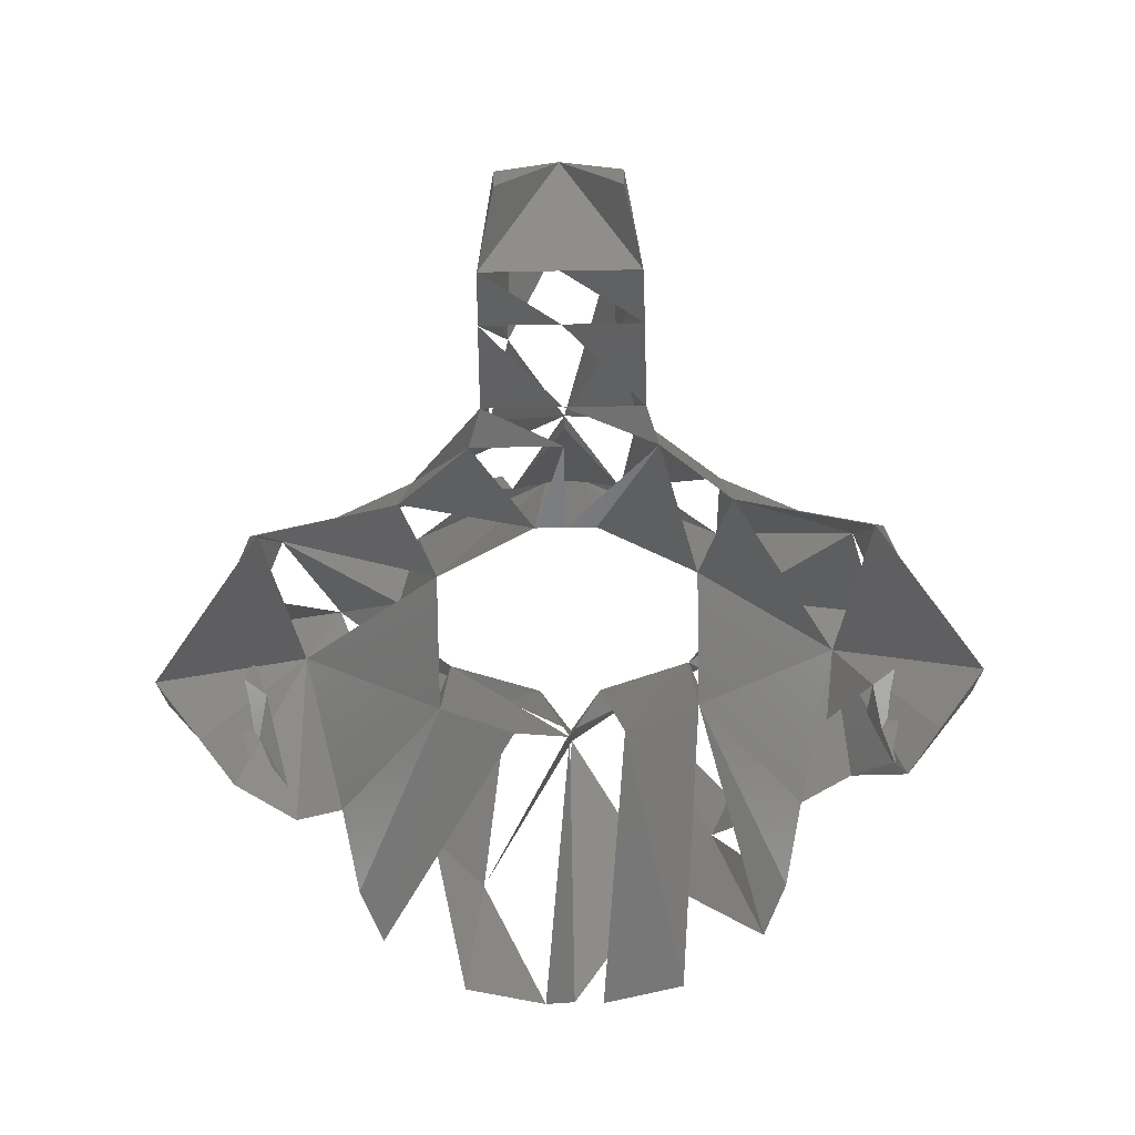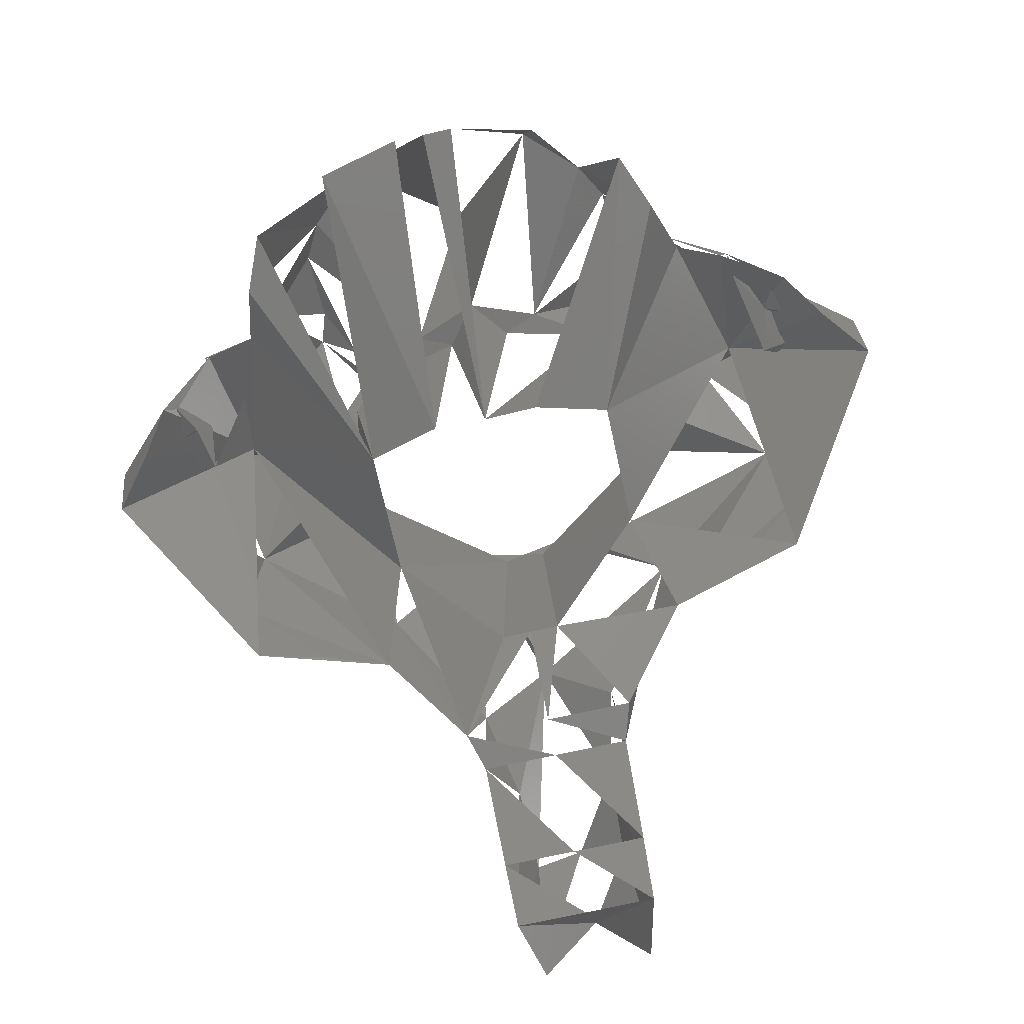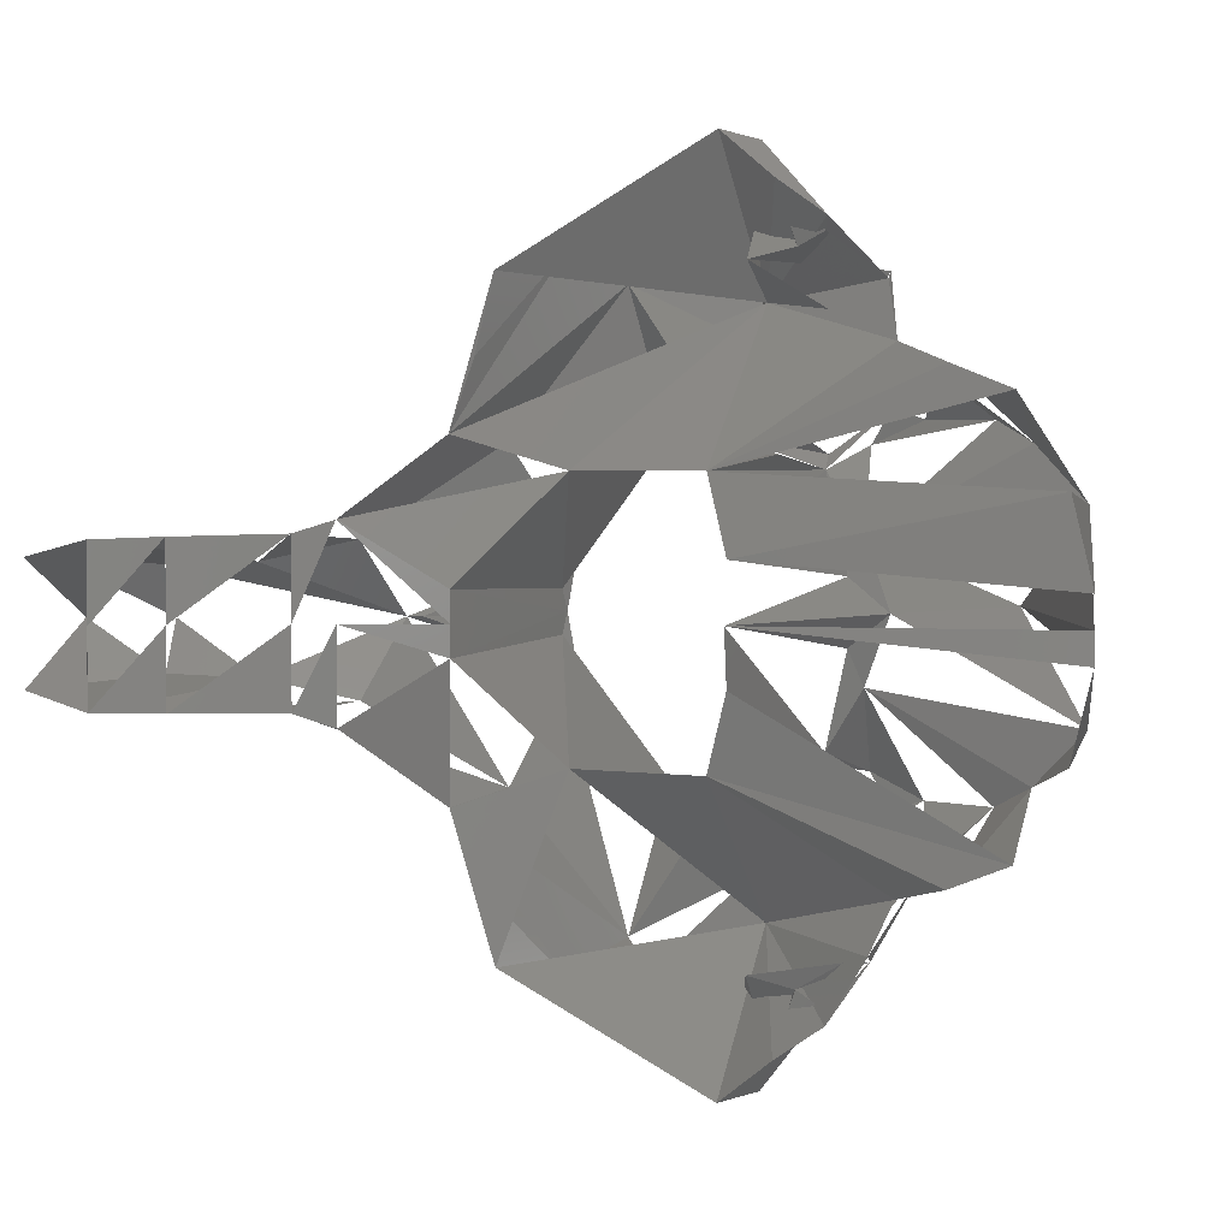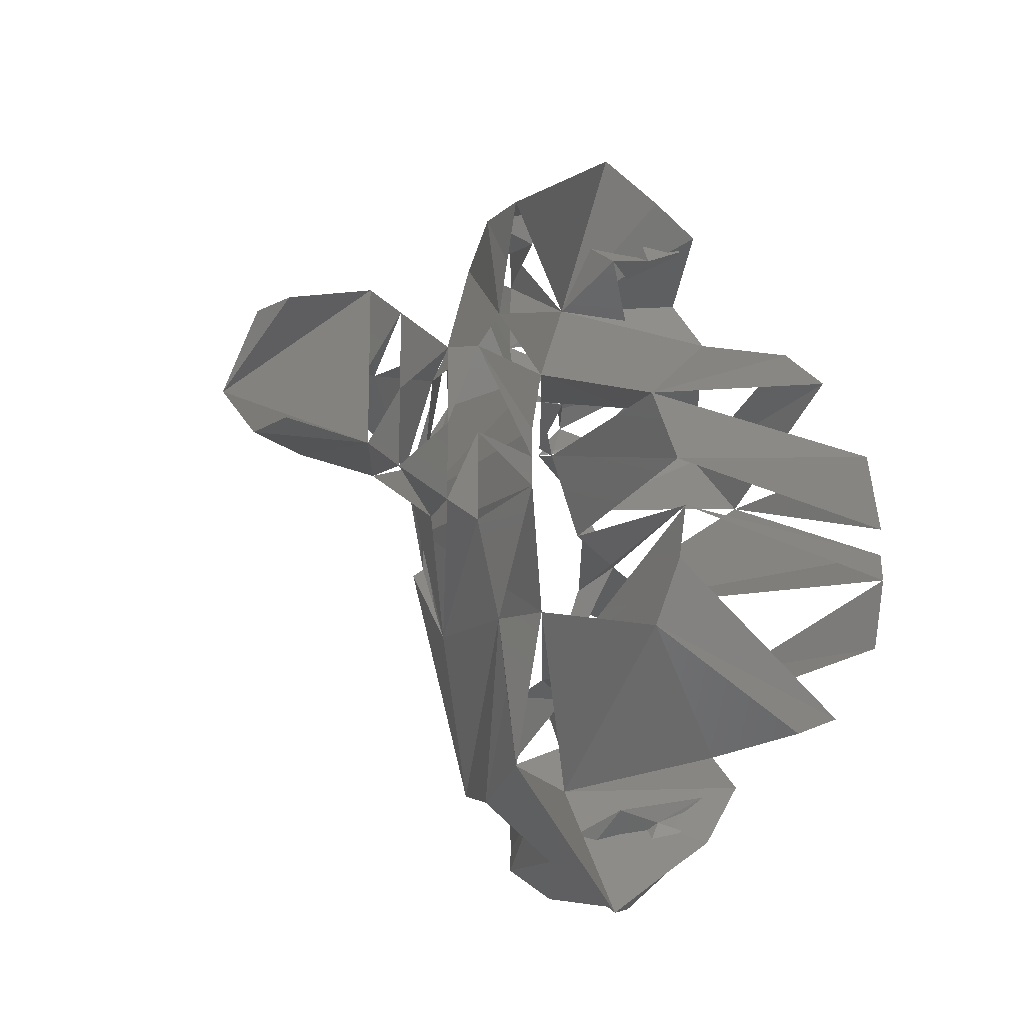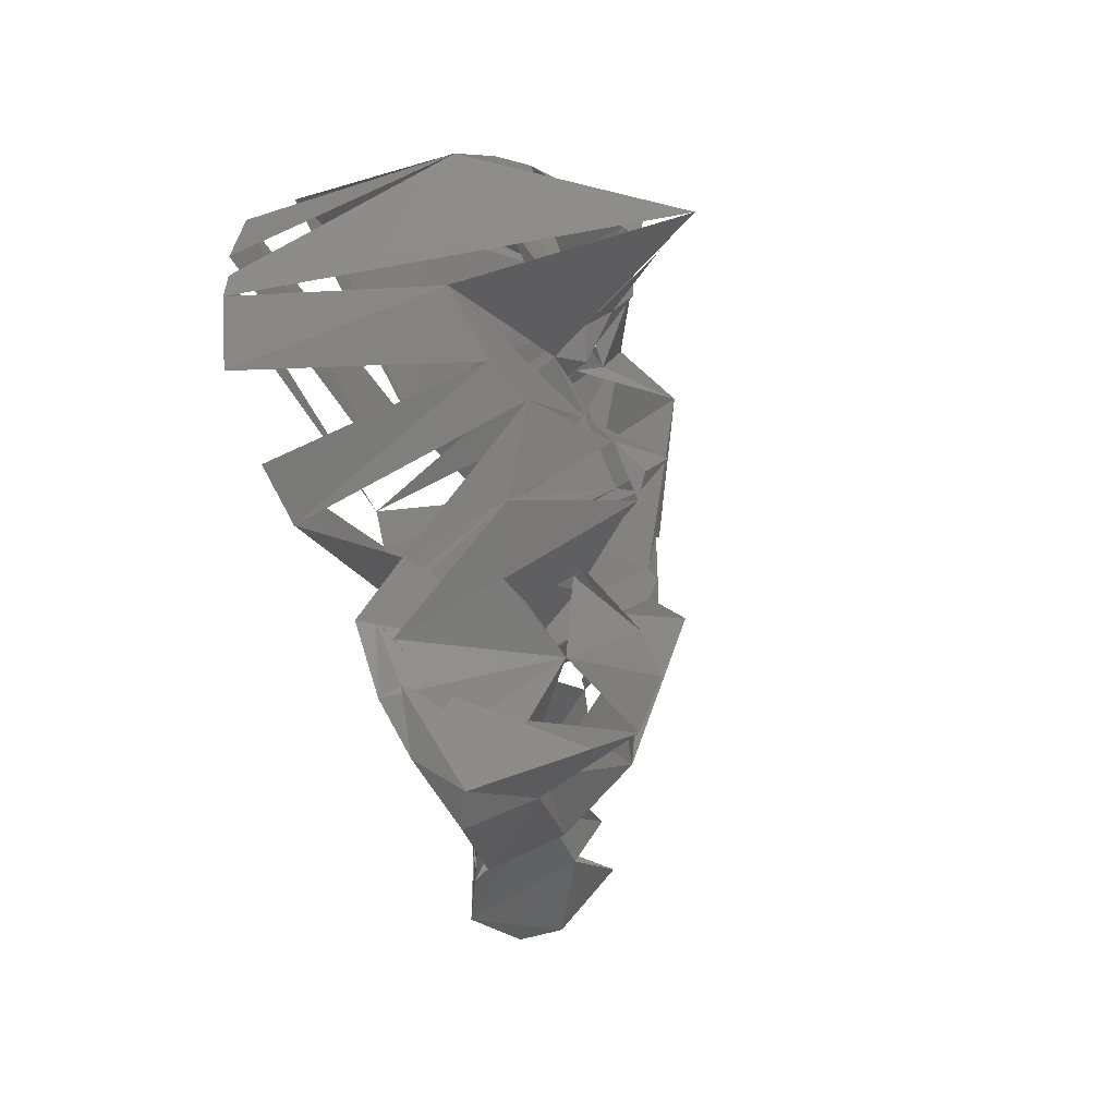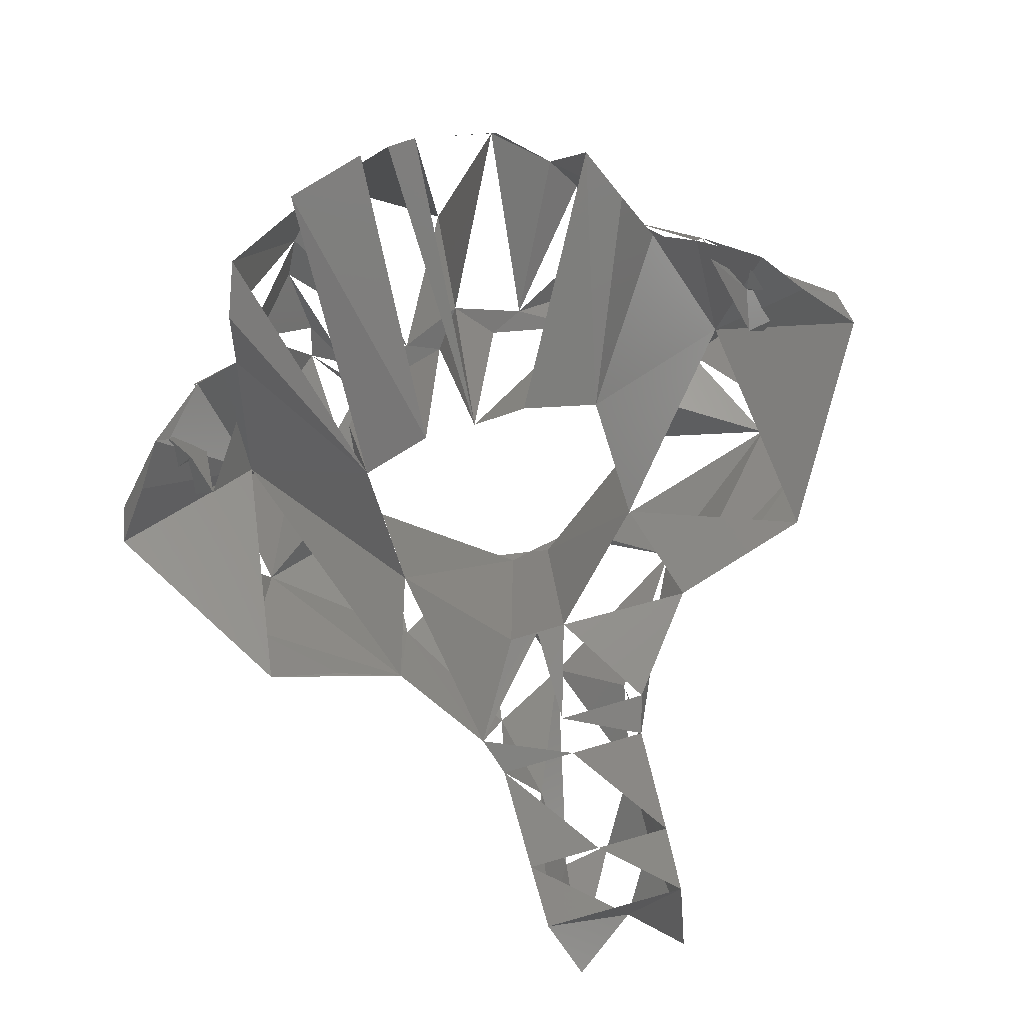
<metadata>
{"format":"stl","ext":"stl","renderer":"f3d","projection":"perspective","resolution":1024,"background":"white","views":[{"elev":-72.4,"azim":-89.0,"up":"+Y"},{"elev":-76.1,"azim":102.2,"up":"+Y"},{"elev":2.9,"azim":18.1,"up":"+Z"},{"elev":-16.7,"azim":-35.0,"up":"+Z"},{"elev":-47.5,"azim":117.9,"up":"+Z"},{"elev":-75.0,"azim":107.1,"up":"+Y"}]}
</metadata>
<code>
# stl→obj: 142 verts, 216 faces
v -0.02499 0.01575 -0.000128
v -0.01848 0.02469 0.003561
v -0.01908 0.02442 -0.000128
v -0.02592 0.0155 -0.000128
v -0.01848 0.02469 -0.003817
v -0.0205 0.008521 0.001808
v -0.01916 0.02373 0.001265
v -0.0205 0.008519 -0.000128
v -0.0205 0.008521 -0.002064
v -0.01916 0.02373 -0.001522
v -0.01387 0.02857 0.01039
v -0.01942 0.02448 0.004225
v -0.02689 0.01078 0.00449
v -0.02074 0.01859 0.01006
v -0.038 0.008413 0.003005
v -0.03241 0.009024 0.003197
v -0.0383 0.01044 -0.000128
v -0.03241 0.009024 -0.003453
v -0.038 0.008413 -0.003261
v -0.02689 0.01078 -0.004746
v -0.02074 0.01859 -0.01032
v -0.01387 0.02857 -0.01064
v -0.01942 0.02448 -0.004482
v -0.01553 0.01443 0.008382
v -0.02637 0.006225 0.00569
v -0.02637 0.006219 -0.000128
v -0.01553 0.01443 -0.008638
v -0.02149 0.0109 -0.01071
v -0.02637 0.006225 -0.005946
v -0.008733 0.02386 0.01045
v -0.01018 0.02517 0.0117
v -0.0151 0.02411 0.0195
v -0.02149 0.0109 0.01045
v -0.02892 0.00583 0.0049
v -0.03842 -0.000139 0.004639
v -0.03481 0.002176 0.004765
v -0.04346 0.004462 0.003677
v -0.04328 0.008814 -0.000128
v -0.04346 0.004462 -0.003933
v -0.03842 -0.000139 -0.004896
v -0.03481 0.002176 -0.005021
v -0.02892 0.00583 -0.005156
v -0.0151 0.02411 -0.01975
v -0.01018 0.02517 -0.01196
v -0.00436 0.01866 0.009312
v -0.006921 0.01289 0.008371
v -0.00654 0.02423 0.01825
v -0.02892 0.005824 -0.000128
v -0.01728 0.0185 0.02096
v -0.02025 0.01177 0.01482
v -0.01922 0.01218 0.01966
v -0.00436 0.01866 -0.009569
v -0.008733 0.02386 -0.01071
v -0.006921 0.01289 -0.008627
v -0.00654 0.02423 -0.01851
v -0.01922 0.01218 -0.01992
v -0.01728 0.0185 -0.02121
v -0.02025 0.01177 -0.01508
v -0.004133 0.02887 0.008428
v -0.004298 0.03028 0.00936
v -0.005776 0.02524 0.0112
v -0.004447 0.02581 0.01418
v -0.008624 0.02808 0.01608
v -0.01244 0.01977 0.02077
v -0.007301 0.02985 0.02183
v -0.03481 0.002171 -0.000128
v -0.03842 -0.000144 -0.000128
v -0.04311 0.001279 0.003587
v -0.04311 0.001279 -0.003843
v -0.01244 0.01977 -0.02101
v -0.008624 0.02808 -0.01633
v -0.007301 0.02985 -0.02207
v -0.005776 0.02524 -0.01146
v -0.004298 0.03028 -0.009617
v -0.005484 0.01192 0.003494
v 0.01338 0.01264 0.007279
v 0.01019 0.01369 0.01278
v 0.006497 0.01367 0.01428
v 0.002564 0.01858 0.01568
v -0.003882 0.02305 0.01557
v -0.008932 0.02757 0.02372
v -0.00689 0.02562 0.0258
v -0.006115 0.01823 0.02041
v -0.007527 0.01715 0.02772
v -0.00387 0.01585 0.02477
v -0.000771 0.02328 0.01665
v -0.000714 0.01543 0.02256
v 0.001526 0.0208 0.01933
v -0.01065 0.02031 0.02414
v -0.004133 0.02887 -0.008684
v -0.005484 0.01192 -0.00375
v 0.01019 0.01369 -0.01304
v 0.006497 0.01367 -0.01453
v 0.002564 0.01858 -0.01593
v -0.004447 0.02581 -0.01444
v -0.008932 0.02757 -0.02396
v -0.006115 0.01823 -0.02066
v -0.00689 0.02562 -0.02605
v -0.007527 0.01715 -0.02796
v -0.00387 0.01585 -0.02502
v 5.1e-05 0.01668 -0.01936
v -0.000771 0.02328 -0.01691
v -0.003882 0.02305 -0.01583
v -0.000714 0.01543 -0.02281
v 0.001802 0.01516 -0.01871
v -0.01065 0.02031 -0.02438
v -0.002326 0.03315 0.009939
v -0.001554 0.02824 0.004396
v -0.000828 0.03234 0.01221
v -0.002507 0.02785 0.002037
v -0.001671 0.03142 0.01339
v -0.001671 0.03142 -0.01364
v -0.002326 0.03315 -0.0102
v -0.001554 0.02824 -0.004652
v -0.002507 0.02785 -0.002293
v -0.005435 0.01123 -0.000128
v 0.01467 0.01281 0.001843
v 0.01215 0.02661 0.006414
v 0.008758 0.02746 0.009989
v 0.006286 0.02862 0.01137
v 0.002827 0.02548 0.01471
v 0.001368 0.02213 0.01984
v -0.003078 0.01791 0.02103
v -0.000227 0.02235 0.02002
v -0.005365 0.01856 0.02717
v -0.001083 0.01666 0.02181
v 0.01467 0.01281 -0.002099
v 0.01463 0.01295 -0.000128
v 0.01338 0.01264 -0.007535
v 0.008758 0.02746 -0.01025
v 0.01215 0.02661 -0.00667
v 0.006286 0.02862 -0.01162
v 0.002827 0.02548 -0.01497
v 0.001645 0.01646 -0.01919
v -0.003078 0.01791 -0.02127
v -0.005365 0.01856 -0.02741
v -0.001083 0.01666 -0.02206
v 0.001427 0.03148 0.01145
v 0.005871 0.03924 -0.000128
v 0.0003 0.0271 -0.000128
v 0.001427 0.03148 -0.0117
v -0.000828 0.03234 -0.01246
f 1 2 3
f 1 4 2
f 1 3 5
f 1 5 4
f 6 3 7
f 8 3 6
f 3 2 7
f 3 9 10
f 3 8 9
f 5 3 10
f 11 7 2
f 11 2 12
f 2 13 14
f 14 12 2
f 4 15 16
f 13 4 16
f 17 18 19
f 4 20 18
f 4 21 20
f 10 22 5
f 5 22 23
f 23 21 5
f 24 6 7
f 24 25 6
f 25 8 6
f 11 24 7
f 26 9 8
f 27 22 10
f 9 27 10
f 28 9 29
f 30 11 31
f 11 14 32
f 11 32 31
f 13 25 14
f 14 25 33
f 14 33 32
f 16 34 13
f 16 35 36
f 15 35 16
f 17 37 15
f 35 15 37
f 38 19 39
f 40 19 18
f 19 40 39
f 40 18 41
f 41 42 20
f 42 21 29
f 23 43 21
f 29 21 28
f 28 21 43
f 27 44 22
f 43 22 44
f 30 45 24
f 45 46 24
f 47 24 46
f 47 33 24
f 48 34 25
f 33 49 32
f 33 50 49
f 33 51 50
f 26 42 29
f 52 53 27
f 54 52 27
f 27 55 54
f 56 27 28
f 57 28 43
f 58 28 57
f 56 28 58
f 59 30 60
f 60 30 61
f 61 30 31
f 62 31 63
f 63 31 32
f 32 49 64
f 32 65 63
f 66 36 34
f 67 36 35
f 67 35 38
f 68 38 35
f 68 35 37
f 37 38 68
f 40 67 38
f 38 39 69
f 38 69 40
f 40 69 39
f 66 40 41
f 48 42 41
f 57 43 70
f 70 71 72
f 44 71 43
f 73 71 44
f 53 73 44
f 52 74 53
f 53 74 73
f 59 46 45
f 59 75 46
f 76 46 75
f 77 78 46
f 78 79 46
f 46 79 47
f 80 63 47
f 47 63 65
f 47 65 81
f 47 82 83
f 47 84 51
f 47 85 84
f 83 86 47
f 47 86 80
f 87 47 88
f 88 47 79
f 47 87 85
f 50 51 49
f 49 51 89
f 89 51 84
f 64 49 89
f 54 90 52
f 91 90 54
f 92 91 54
f 93 92 54
f 94 93 54
f 94 54 55
f 95 55 71
f 71 55 72
f 72 55 96
f 96 97 98
f 99 55 56
f 100 55 99
f 101 55 102
f 102 55 103
f 55 104 105
f 55 105 94
f 104 55 100
f 56 58 57
f 56 57 106
f 56 106 99
f 57 70 106
f 107 108 59
f 109 59 60
f 108 110 59
f 110 75 59
f 109 61 111
f 111 61 62
f 80 111 62
f 81 65 64
f 89 81 64
f 72 96 70
f 96 106 70
f 74 112 73
f 73 112 95
f 112 103 95
f 113 74 90
f 114 113 90
f 115 114 90
f 116 90 91
f 75 117 76
f 76 117 118
f 77 118 119
f 78 77 119
f 79 119 120
f 79 120 121
f 79 122 88
f 86 111 80
f 81 89 82
f 123 83 82
f 123 124 83
f 82 89 125
f 123 82 125
f 89 84 125
f 85 125 84
f 87 125 85
f 122 86 124
f 121 111 86
f 126 124 123
f 88 126 87
f 116 127 128
f 129 130 131
f 92 93 130
f 127 129 131
f 93 132 130
f 132 94 133
f 133 105 134
f 112 102 103
f 106 96 98
f 97 135 98
f 106 98 136
f 98 135 136
f 101 135 97
f 99 106 136
f 136 100 99
f 137 100 136
f 133 101 102
f 134 135 101
f 112 133 102
f 134 104 137
f 120 107 138
f 138 107 109
f 120 119 108
f 119 118 108
f 108 139 140
f 108 140 110
f 121 109 111
f 140 116 110
f 116 140 115
f 141 112 142
f 113 141 142
f 114 141 113
f 130 132 114
f 131 130 114
f 131 140 139
f 140 114 115
f 118 128 139
f 127 139 128
f 120 138 121
f 125 126 123
f 141 132 133
f 137 136 135

</code>
